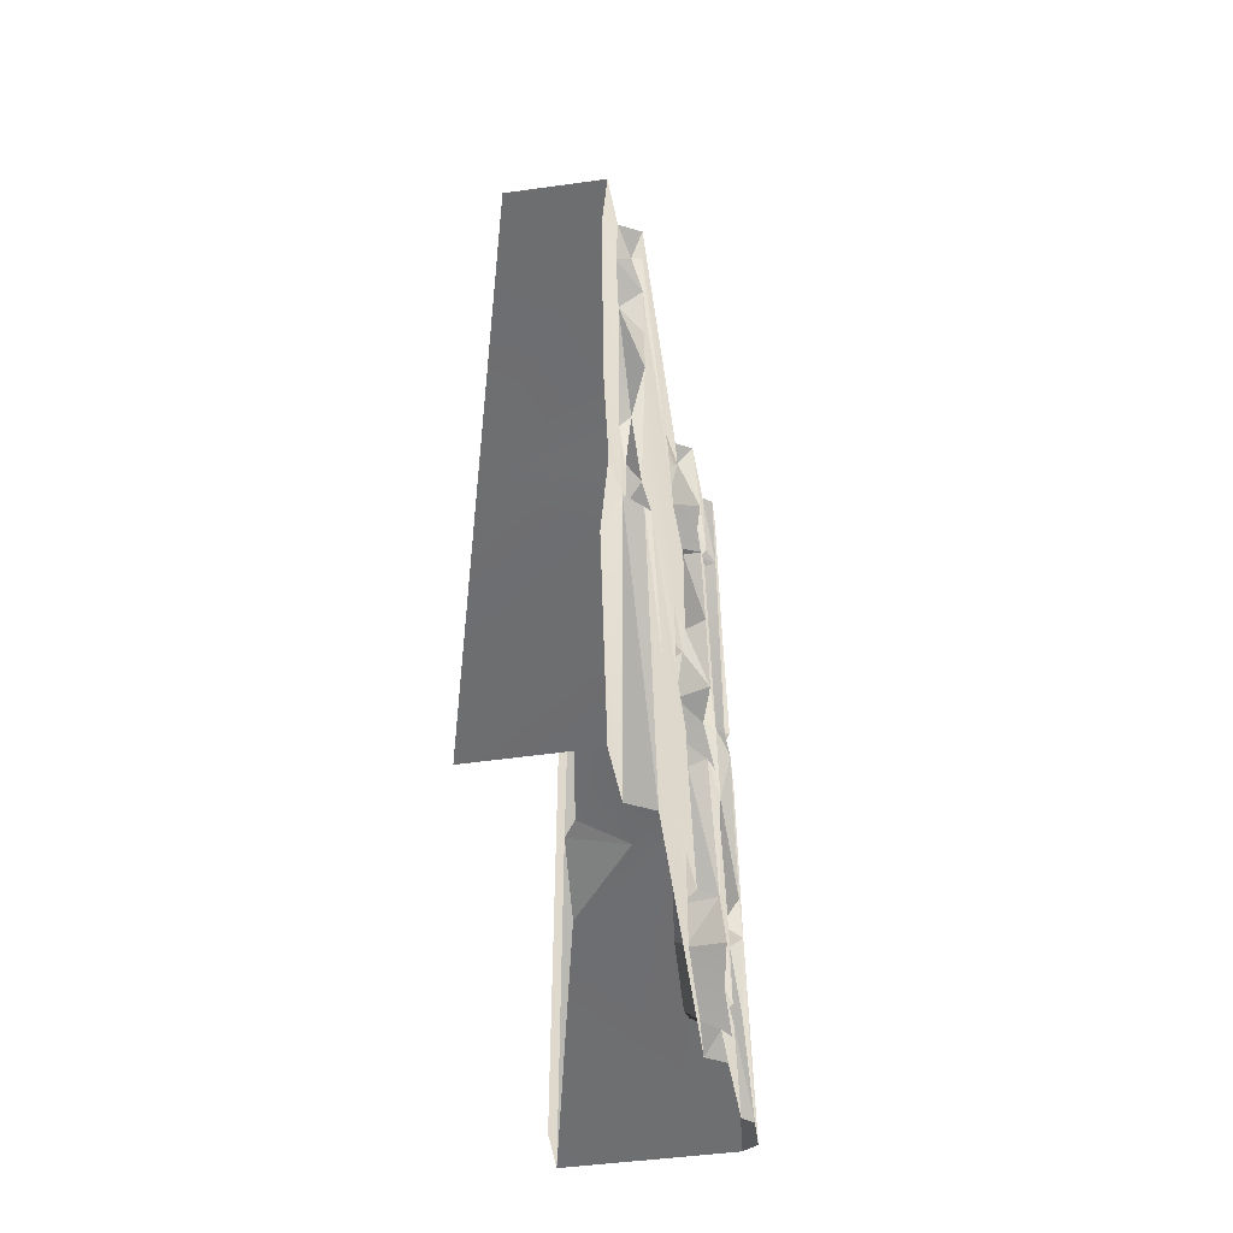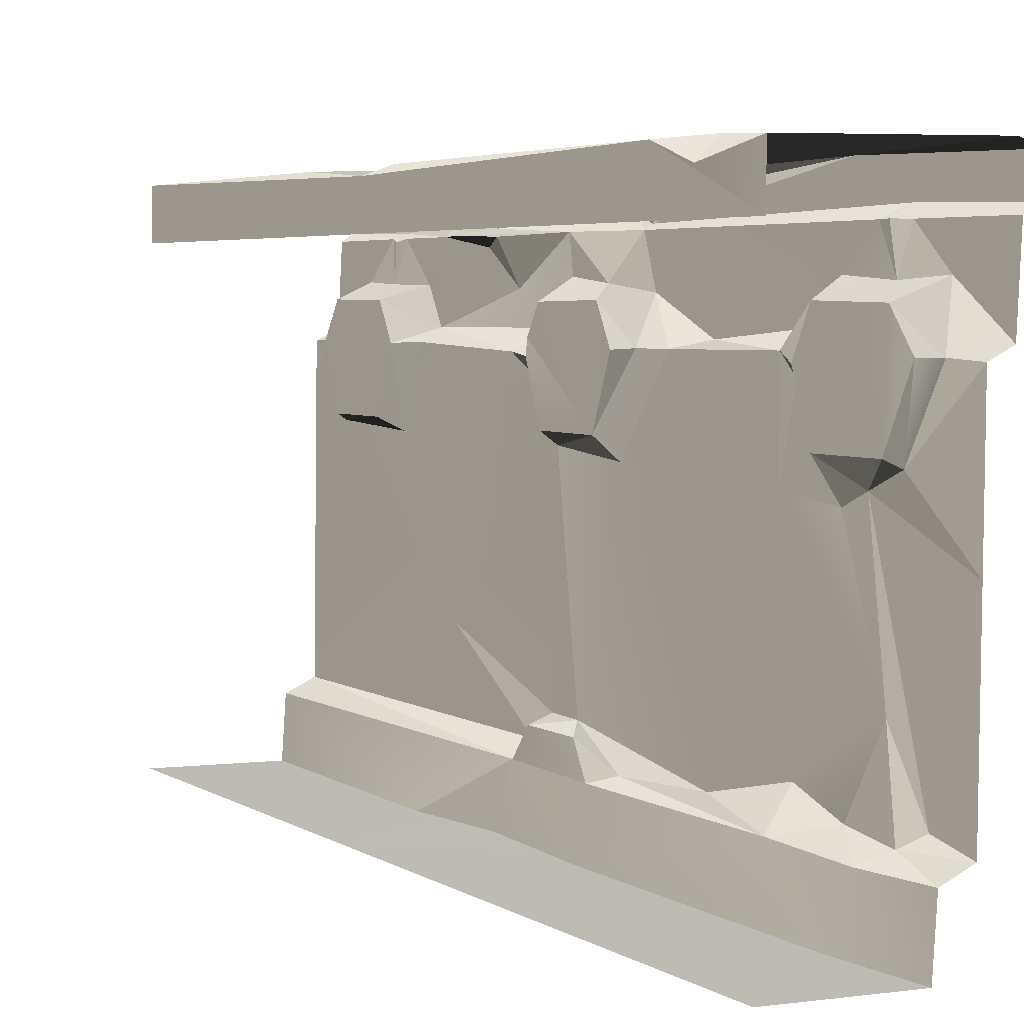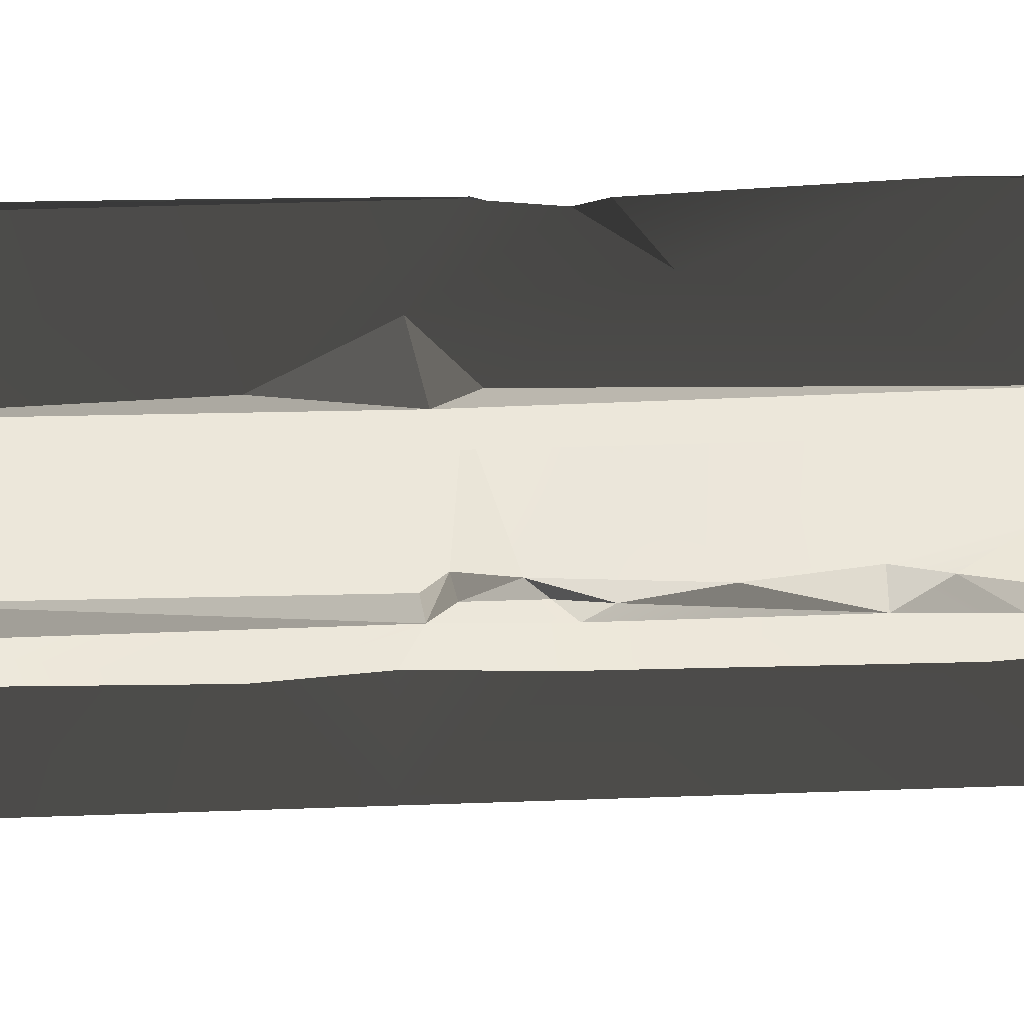
<metadata>
{"format":"obj","ext":"obj","renderer":"f3d","projection":"perspective","resolution":1024,"background":"white","views":[{"elev":-54.1,"azim":-171.6,"up":"+Y"},{"elev":2.5,"azim":153.3,"up":"+Z"},{"elev":53.9,"azim":87.1,"up":"+Z"}]}
</metadata>
<code>
v -0.6074 -2.277 1.44
v -0.6064 -3.216 1.262
v -0.6065 -2.827 0.6571
v -0.5996 -3.68 1.293
v -0.6116 -3.992 0.3832
v -0.6027 -2.428 1.517
v -0.6116 -3.965 1.567
v -0.6032 -3.785 1.571
v -0.6146 -3.122 1.554
v -0.5947 -2.107 1.237
v -0.5886 -2.255 0.3487
v -0.6048 -2.158 0.4359
v -0.6064 -0.5627 0.3069
v -0.5569 -0.2558 0.2877
v -0.5858 -0.3426 0.5973
v -0.5885 -0.2743 1.213
v -0.6116 0.0223 0.9592
v -0.6116 0.03427 1.474
v -0.4306 -1.543 2.039
v -0.007533 -0.5082 2.01
v -0.04643 -2.066 2.048
v -0.747 -0.7472 2.01
v -0.07413 -0.2714 2.011
v -0.6891 0.04659 2.003
v 2.861e-06 0.0462 1.986
v -0.2969 -2.263 2.052
v -0.7144 -1.688 2.015
v -0.6695 -1.802 2.033
v -0.7016 -2.107 2.047
v -0.04471 -2.684 2.062
v -0.6891 -3.952 2.096
v 3.023e-06 -3.952 2.089
v -0.6997 -0.8102 1.571
v -0.7076 -1.389 1.543
v -0.6228 -0.9055 1.508
v -0.6055 -1.742 1.196
v -0.6077 -1.251 0.3057
v -0.6079 -0.8858 1.143
v -0.6156 -1.482 1.517
v -0.5858 -0.3426 0.5973
v -0.5686 -1.931 0.4381
v -0.5947 -2.107 1.237
v -0.5976 -0.7955 0.3893
v -0.6104 -0.587 1.109
v -0.6064 -0.5627 0.3069
v -0.6228 -0.9055 1.508
v -0.6961 -3.124 1.601
v -0.7057 -2.575 1.714
v -0.702 -3.098 1.895
v -0.7021 -2.782 1.849
v -0.7032 -3.229 1.742
v -0.7008 -3.402 1.901
v -0.4628 -0.4448 0.01067
v -0.5031 -0.7816 0.254
v -0.475 -1.776 0.04133
v -0.5012 -1.754 0.2765
v -0.5108 -2.238 0.2928
v -0.4947 -0.3528 0.2363
v -0.4896 1.523e-05 0.0007931
v -0.5026 0.005522 0.2376
v -0.4926 -2.334 0.06273
v -0.005688 -2.207 2.02
v -0.007533 -0.5082 2.01
v 2.861e-06 0.04187 1.8
v 3.023e-06 -3.957 1.893
v 3.023e-06 -3.952 2.089
v -0.003307 -0.2849 1.94
v 2.861e-06 0.0462 1.986
v -0.007533 -0.5082 2.01
v -0.7057 -2.575 1.714
v -0.7025 -2.239 1.875
v -0.6463 -2.616 1.875
v -0.684 -3.462 1.75
v -0.5505 -3.64 1.702
v -0.5471 -3.284 1.693
v -0.7032 -3.229 1.742
v -0.7005 -3.697 1.764
v -0.6817 -0.4485 1.68
v -0.6949 -0.7203 1.701
v -0.5505 -0.6412 1.633
v -0.5467 -0.2819 1.619
v -0.7013 -0.2367 1.688
v -0.7056 -3.957 1.913
v -0.6932 -3.964 1.609
v -0.7005 -3.697 1.764
v -0.7 -3.509 1.904
v -0.7016 -2.107 2.047
v -0.7509 -3.953 2.068
v -0.7487 -2.918 2.036
v -0.7538 -2.072 1.995
v -0.5505 -0.6412 1.633
v -0.5471 -0.6343 1.246
v -0.5467 -0.2819 1.619
v -0.547 -0.3083 1.239
v -0.5469 -0.7268 1.473
v -0.5581 -0.1869 1.485
v -0.5487 -1.806 1.272
v -0.5504 -1.785 1.659
v -0.5471 -2.143 1.662
v -0.5518 -2.223 1.558
v -0.5469 -1.696 1.516
v -0.5475 -2.225 1.502
v -0.5474 -2.134 1.281
v -0.5518 -2.223 1.558
v -0.7076 -1.389 1.543
v -0.6997 -0.8102 1.571
v -0.7011 -1.774 1.861
v -0.7008 -1.704 1.68
v -0.6949 -0.7203 1.701
v -0.6931 -0.5469 1.835
v -0.6817 -0.4485 1.68
v -0.6589 -1.914 1.712
v -0.6968 -2.204 1.74
v -0.5471 -2.143 1.662
v -0.5504 -1.785 1.659
v -0.4628 -0.4448 0.01067
v -0.475 -1.776 0.04133
v 8.662e-06 -2.357 0.0548
v 2.861e-06 -3.725e-06 -3.712e-05
v -0.4896 1.523e-05 0.0007931
v -0.4926 -2.334 0.06273
v -0.4631 -2.816 0.06551
v 3.023e-06 -3.999 0.093
v -0.4896 -3.999 0.093
v -0.7469 -0.4728 1.876
v -0.747 -0.7472 2.01
v -0.7364 -1.791 1.881
v -0.7509 0.04594 1.975
v -0.7516 0.04304 1.851
v -0.7079 -0.4156 1.831
v -0.7013 -0.2367 1.688
v -0.7056 0.04232 1.82
v -0.6932 0.03524 1.516
v -0.5108 -2.238 0.2928
v -0.5026 -3.993 0.3306
v -0.4631 -2.816 0.06551
v -0.4896 -3.999 0.093
v -0.747 -0.7472 2.01
v -0.7144 -1.688 2.015
v -0.7536 -1.701 1.961
v -0.7499 -2.821 1.911
v -0.7533 -1.903 1.923
v -0.7538 -2.072 1.995
v -0.7487 -2.918 2.036
v -0.7509 -3.953 2.068
v -0.7516 -3.956 1.944
v -0.6032 -3.785 1.571
v -0.7005 -3.697 1.764
v -0.6764 -3.813 1.597
v -0.5505 -3.64 1.702
v -0.5686 -1.931 0.4381
v -0.5467 -1.639 0.3084
v -0.6077 -1.251 0.3057
v -0.6064 -0.5627 0.3069
v -0.4947 -0.3528 0.2363
v -0.5569 -0.2558 0.2877
v -0.6116 0.03427 1.474
v -0.6157 -0.1402 1.485
v -0.5885 -0.2743 1.213
v -0.6961 -3.124 1.601
v -0.6146 -3.122 1.554
v -0.6027 -2.428 1.517
v -0.5471 -3.284 1.693
v -0.5464 -3.732 1.567
v -0.547 -3.633 1.316
v -0.5468 -3.308 1.308
v -0.5468 -3.195 1.55
v -0.5505 -3.64 1.702
v -0.684 -3.462 1.75
v -0.7032 -3.229 1.742
v -0.7008 -3.402 1.901
v -0.6961 -3.124 1.601
v -0.6027 -2.428 1.517
v -0.6791 -2.306 1.589
v -0.6791 -2.306 1.589
v -0.5471 -2.143 1.662
v -0.6968 -2.204 1.74
v -0.5518 -2.223 1.558
v -0.7013 -0.2367 1.688
v -0.6157 -0.1402 1.485
v -0.6932 0.03524 1.516
v -0.6228 -0.9055 1.508
v -0.7076 -1.389 1.543
v -0.6156 -1.482 1.517
v -0.6116 0.0223 0.9592
v -0.5885 -0.2743 1.213
v -0.5988 -0.4472 1.155
v -0.5012 -1.754 0.2765
v -0.5099 -1.848 0.3988
v -0.51 -2.135 0.4057
v -0.5108 -2.238 0.2928
v -0.5947 -2.107 1.237
v -0.6048 -2.158 0.4359
v -0.5686 -1.931 0.4381
v -0.7499 -2.821 1.911
v -0.7025 -2.239 1.875
v -0.7533 -1.903 1.923
v -0.6589 -1.914 1.712
v -0.7011 -1.774 1.861
v -0.7025 -2.239 1.875
v -0.7328 -3.453 1.92
v -0.702 -3.098 1.895
v -0.7487 -2.918 2.036
v -0.7328 -3.453 1.92
v -0.7487 -2.918 2.036
v -0.7516 -3.956 1.944
v -0.5031 -0.7816 0.254
v -0.6077 -1.251 0.3057
v -0.5467 -1.639 0.3084
v -0.6997 -0.8102 1.571
v -0.6228 -0.9055 1.508
v -0.5505 -0.6412 1.633
v -0.5686 -1.931 0.4381
v -0.6048 -2.158 0.4359
v -0.51 -2.135 0.4057
v -0.6116 -3.992 0.3832
v -0.5108 -2.238 0.2928
v -0.5886 -2.255 0.3487
v -0.6157 -0.1402 1.485
v -0.7013 -0.2367 1.688
v -0.5467 -0.2819 1.619
v -0.5108 -2.238 0.2928
v -0.6116 -3.992 0.3832
v -0.5026 -3.993 0.3306
v -0.599 -1.641 1.52
v -0.7008 -1.704 1.68
v -0.5504 -1.785 1.659
v -0.7008 -1.704 1.68
v -0.6156 -1.482 1.517
v -0.7076 -1.389 1.543
v -0.5468 -3.195 1.55
v -0.6961 -3.124 1.601
v -0.5471 -3.284 1.693
v -0.6036 -0.181 0.3343
v -0.6116 0.0223 0.9592
v -0.5988 -0.4472 1.155
v -0.6116 0.006747 0.2902
v -0.5026 0.005522 0.2376
v -0.5569 -0.2558 0.2877
v -0.4947 -0.3528 0.2363
v -0.6032 -3.785 1.571
v -0.6764 -3.813 1.597
v -0.6116 -3.965 1.567
v -0.7025 -2.239 1.875
v -0.6741 -2.974 1.893
v -0.6463 -2.616 1.875
v -0.7533 -1.903 1.923
v -0.6695 -1.802 2.033
v -0.7016 -2.107 2.047
v -0.6077 -1.251 0.3057
v -0.5031 -0.7816 0.254
v -0.5976 -0.7955 0.3893
v -0.6104 -0.587 1.109
v -0.5471 -0.6343 1.246
v -0.5981 -0.7834 1.435
v -0.5988 -0.4472 1.155
v -0.547 -0.3083 1.239
v -0.5471 -0.6343 1.246
v -0.684 -3.462 1.75
v -0.7 -3.509 1.904
v -0.7005 -3.697 1.764
v -0.7025 -2.239 1.875
v -0.6968 -2.204 1.74
v -0.6589 -1.914 1.712
v -0.6791 -2.306 1.589
v -0.6968 -2.204 1.74
v -0.7025 -2.239 1.875
v -0.6931 -0.5469 1.835
v -0.7469 -0.4728 1.876
v -0.7011 -1.774 1.861
v -0.7364 -1.791 1.881
v -0.7079 -0.4156 1.831
v -0.7056 0.04232 1.82
v -0.7469 -0.4728 1.876
v -0.5108 -2.238 0.2928
v -0.51 -2.135 0.4057
v -0.6048 -2.158 0.4359
v -0.5569 -0.2558 0.2877
v -0.5026 0.005522 0.2376
v -0.6116 0.006747 0.2902
v -0.6817 -0.4485 1.68
v -0.7013 -0.2367 1.688
v -0.7079 -0.4156 1.831
v -0.6741 -2.974 1.893
v -0.7499 -2.821 1.911
v -0.7487 -2.918 2.036
v -0.7025 -2.239 1.875
v -0.7499 -2.821 1.911
v -0.6741 -2.974 1.893
v -0.5505 -0.6412 1.633
v -0.6949 -0.7203 1.701
v -0.6997 -0.8102 1.571
v -0.5471 -3.284 1.693
v -0.6961 -3.124 1.601
v -0.7032 -3.229 1.742
v -0.7011 -1.774 1.861
v -0.7533 -1.903 1.923
v -0.7025 -2.239 1.875
v -0.5947 -2.107 1.237
v -0.6055 -1.742 1.196
v -0.5487 -1.806 1.272
v -0.5487 -1.806 1.272
v -0.6055 -1.742 1.196
v -0.599 -1.641 1.52
v -0.6116 0.03427 1.474
v -0.6932 0.03524 1.516
v -0.6157 -0.1402 1.485
v -0.5474 -2.134 1.281
v -0.5475 -2.225 1.502
v -0.6074 -2.277 1.44
v -0.5505 -0.6412 1.633
v -0.6228 -0.9055 1.508
v -0.5469 -0.7268 1.473
v -0.5981 -0.7834 1.435
v -0.6079 -0.8858 1.143
v -0.6104 -0.587 1.109
v -0.7025 -2.239 1.875
v -0.7057 -2.575 1.714
v -0.6791 -2.306 1.589
v -0.6961 -3.124 1.601
v -0.6036 -0.181 0.3343
v -0.5988 -0.4472 1.155
v -0.5858 -0.3426 0.5973
v -0.6589 -1.914 1.712
v -0.7008 -1.704 1.68
v -0.7011 -1.774 1.861
v -0.5504 -1.785 1.659
v -0.7008 -1.704 1.68
v -0.6589 -1.914 1.712
v -0.6932 -3.964 1.609
v -0.6116 -3.965 1.567
v -0.6764 -3.813 1.597
v -0.6932 -3.964 1.609
v -0.6764 -3.813 1.597
v -0.7005 -3.697 1.764
v -0.003307 -0.2849 1.94
v -0.07413 -0.2714 2.011
v 2.861e-06 0.0462 1.986
v 3.023e-06 -3.952 2.089
v -0.04471 -2.684 2.062
v -0.005688 -2.207 2.02
v -0.005688 -2.207 2.02
v -0.04643 -2.066 2.048
v -0.007533 -0.5082 2.01
v -0.6027 -2.428 1.517
v -0.6074 -2.277 1.44
v -0.5475 -2.225 1.502
v -0.5475 -2.225 1.502
v -0.6791 -2.306 1.589
v -0.6027 -2.428 1.517
v -0.5099 -1.848 0.3988
v -0.5686 -1.931 0.4381
v -0.51 -2.135 0.4057
v -0.5467 -1.639 0.3084
v -0.5686 -1.931 0.4381
v -0.5099 -1.848 0.3988
v -0.6064 -3.216 1.262
v -0.5468 -3.308 1.308
v -0.5996 -3.68 1.293
v -0.6064 -3.216 1.262
v -0.5468 -3.195 1.55
v -0.5468 -3.308 1.308
v -0.6695 -1.802 2.033
v -0.7364 -1.791 1.881
v -0.7536 -1.701 1.961
v -0.7364 -1.791 1.881
v -0.747 -0.7472 2.01
v -0.7536 -1.701 1.961
v -0.5976 -0.7955 0.3893
v -0.5031 -0.7816 0.254
v -0.6064 -0.5627 0.3069
v -0.5996 -3.68 1.293
v -0.547 -3.633 1.316
v -0.6032 -3.785 1.571
v -0.5464 -3.732 1.567
v -0.5468 -3.308 1.308
v -0.547 -3.633 1.316
v -0.5996 -3.68 1.293
v -0.5467 -1.639 0.3084
v -0.5012 -1.754 0.2765
v -0.5031 -0.7816 0.254
v -0.6064 -0.5627 0.3069
v -0.4947 -0.3528 0.2363
v -0.5099 -1.848 0.3988
v -0.5012 -1.754 0.2765
v -0.5467 -1.639 0.3084
v -0.4631 -2.816 0.06551
v -0.4926 -2.334 0.06273
v -0.5108 -2.238 0.2928
v -0.6048 -2.158 0.4359
v -0.5886 -2.255 0.3487
v -0.5108 -2.238 0.2928
v -0.5468 -3.195 1.55
v -0.6146 -3.122 1.554
v -0.6961 -3.124 1.601
v -0.6064 -3.216 1.262
v -0.6146 -3.122 1.554
v -0.5468 -3.195 1.55
v -0.7016 -2.107 2.047
v -0.7538 -2.072 1.995
v -0.7533 -1.903 1.923
v -0.5487 -1.806 1.272
v -0.599 -1.641 1.52
v -0.5469 -1.696 1.516
v -0.5504 -1.785 1.659
v -0.5469 -1.696 1.516
v -0.599 -1.641 1.52
v -0.07413 -0.2714 2.011
v -0.003307 -0.2849 1.94
v -0.007533 -0.5082 2.01
v -0.7509 0.04594 1.975
v -0.6891 0.04659 2.003
v -0.747 -0.7472 2.01
v -0.5981 -0.7834 1.435
v -0.5469 -0.7268 1.473
v -0.6228 -0.9055 1.508
v -0.5981 -0.7834 1.435
v -0.5471 -0.6343 1.246
v -0.5469 -0.7268 1.473
v -0.5947 -2.107 1.237
v -0.5487 -1.806 1.272
v -0.5474 -2.134 1.281
v -0.6074 -2.277 1.44
v -0.5947 -2.107 1.237
v -0.5474 -2.134 1.281
v -0.6036 -0.181 0.3343
v -0.5569 -0.2558 0.2877
v -0.6116 0.006747 0.2902
v -0.5858 -0.3426 0.5973
v -0.5569 -0.2558 0.2877
v -0.6036 -0.181 0.3343
v -0.6817 -0.4485 1.68
v -0.7079 -0.4156 1.831
v -0.6725 -0.4694 1.834
v -0.6725 -0.4694 1.834
v -0.7079 -0.4156 1.831
v -0.7469 -0.4728 1.876
v -0.5885 -0.2743 1.213
v -0.547 -0.3083 1.239
v -0.5988 -0.4472 1.155
v -0.547 -0.3083 1.239
v -0.5885 -0.2743 1.213
v -0.5581 -0.1869 1.485
v -0.6891 -3.952 2.096
v -0.7509 -3.953 2.068
v -0.7016 -2.107 2.047
v -0.7516 -3.956 1.944
v -0.7056 -3.957 1.913
v -0.7 -3.509 1.904
v -0.702 -3.098 1.895
v -0.6741 -2.974 1.893
v -0.7487 -2.918 2.036
v -0.7021 -2.782 1.849
v -0.6741 -2.974 1.893
v -0.702 -3.098 1.895
v -0.6032 -3.785 1.571
v -0.5464 -3.732 1.567
v -0.5505 -3.64 1.702
v -0.6741 -2.974 1.893
v -0.7021 -2.782 1.849
v -0.6463 -2.616 1.875
v -0.6463 -2.616 1.875
v -0.7021 -2.782 1.849
v -0.7057 -2.575 1.714
v -0.7 -3.509 1.904
v -0.7328 -3.453 1.92
v -0.7516 -3.956 1.944
v -0.6782 -3.438 1.89
v -0.7008 -3.402 1.901
v -0.702 -3.098 1.895
v -0.7008 -3.402 1.901
v -0.6782 -3.438 1.89
v -0.684 -3.462 1.75
v -0.5885 -0.2743 1.213
v -0.6157 -0.1402 1.485
v -0.5581 -0.1869 1.485
v -0.5467 -0.2819 1.619
v -0.5581 -0.1869 1.485
v -0.6157 -0.1402 1.485
v -0.005688 -2.207 2.02
v -0.04471 -2.684 2.062
v -0.2969 -2.263 2.052
v -0.6104 -0.587 1.109
v -0.5858 -0.3426 0.5973
v -0.5988 -0.4472 1.155
v -0.5471 -0.6343 1.246
v -0.6104 -0.587 1.109
v -0.5988 -0.4472 1.155
v -0.6055 -1.742 1.196
v -0.6156 -1.482 1.517
v -0.599 -1.641 1.52
v -0.7008 -1.704 1.68
v -0.599 -1.641 1.52
v -0.6156 -1.482 1.517
v -0.7516 0.04304 1.851
v -0.7469 -0.4728 1.876
v -0.7056 0.04232 1.82
v -0.5886 -2.255 0.3487
v -0.6048 -2.158 0.4359
v -0.6065 -2.827 0.6571
v -0.7364 -1.791 1.881
v -0.7533 -1.903 1.923
v -0.7011 -1.774 1.861
v -0.7364 -1.791 1.881
v -0.6695 -1.802 2.033
v -0.7533 -1.903 1.923
v -0.2969 -2.263 2.052
v -0.04643 -2.066 2.048
v -0.005688 -2.207 2.02
v -0.6079 -0.8858 1.143
v -0.5981 -0.7834 1.435
v -0.6228 -0.9055 1.508
v -0.6817 -0.4485 1.68
v -0.6725 -0.4694 1.834
v -0.6931 -0.5469 1.835
v -0.6725 -0.4694 1.834
v -0.7469 -0.4728 1.876
v -0.6931 -0.5469 1.835
v -0.7144 -1.688 2.015
v -0.4306 -1.543 2.039
v -0.6695 -1.802 2.033
v -0.7536 -1.701 1.961
v -0.7144 -1.688 2.015
v -0.6695 -1.802 2.033
v -0.7 -3.509 1.904
v -0.684 -3.462 1.75
v -0.6782 -3.438 1.89
v -0.6791 -2.306 1.589
v -0.5475 -2.225 1.502
v -0.5518 -2.223 1.558
g WallLong_1_(47)_4307_18
f 1 3 2
f 3 4 2
f 5 4 3
f 1 2 6
f 5 7 4
f 4 7 8
f 6 2 9
f 3 1 10
f 5 3 11
f 10 12 3
f 13 15 14
f 16 18 17
f 19 21 20
f 20 22 19
f 22 20 23
f 22 23 24
f 24 23 25
f 21 19 26
f 22 27 19
f 28 26 19
f 26 28 29
f 30 26 29
f 30 29 31
f 32 30 31
f 33 35 34
f 36 38 37
f 38 36 39
f 40 37 38
f 37 41 36
f 41 42 36
f 40 43 37
f 40 38 44
f 43 40 45
f 46 38 39
f 47 49 48
f 50 48 49
f 51 49 47
f 52 49 51
f 53 55 54
f 54 55 56
f 55 57 56
f 53 54 58
f 58 59 53
f 59 58 60
f 57 55 61
f 62 64 63
f 64 62 65
f 65 62 66
f 64 68 67
f 64 67 69
f 70 72 71
f 73 75 74
f 75 73 76
f 74 77 73
f 78 80 79
f 80 78 81
f 78 82 81
f 83 85 84
f 83 86 85
f 87 89 88
f 90 89 87
f 91 93 92
f 93 94 92
f 91 92 95
f 94 93 96
f 97 99 98
f 100 99 97
f 97 98 101
f 102 97 103
f 104 97 102
f 105 107 106
f 108 107 105
f 106 107 109
f 107 110 109
f 110 111 109
f 112 114 113
f 115 114 112
f 116 118 117
f 116 119 118
f 119 116 120
f 117 118 121
f 121 118 122
f 122 118 123
f 122 123 124
f 125 127 126
f 126 128 125
f 125 128 129
f 130 132 131
f 131 132 133
f 134 136 135
f 135 136 137
f 138 140 139
f 141 143 142
f 143 141 144
f 144 146 145
f 147 149 148
f 148 150 147
f 151 153 152
f 154 156 155
f 157 159 158
f 160 162 161
f 163 165 164
f 165 163 166
f 166 163 167
f 168 163 164
f 169 171 170
f 172 174 173
f 175 177 176
f 178 175 176
f 179 181 180
f 182 184 183
f 185 187 186
f 188 190 189
f 188 191 190
f 192 194 193
f 195 197 196
f 198 200 199
f 201 203 202
f 204 206 205
f 207 209 208
f 210 212 211
f 213 215 214
f 216 218 217
f 219 221 220
f 222 224 223
f 225 227 226
f 228 230 229
f 231 233 232
f 234 236 235
f 237 234 235
f 238 240 239
f 241 243 242
f 244 246 245
f 247 249 248
f 250 252 251
f 253 255 254
f 256 258 257
f 259 261 260
f 262 264 263
f 265 267 266
f 268 270 269
f 270 271 269
f 272 274 273
f 275 277 276
f 278 280 279
f 281 283 282
f 284 286 285
f 287 289 288
f 290 292 291
f 293 295 294
f 296 298 297
f 299 301 300
f 302 304 303
f 305 307 306
f 308 310 309
f 311 313 312
f 314 316 315
f 317 319 318
f 318 319 320
f 321 323 322
f 324 326 325
f 327 329 328
f 330 332 331
f 333 335 334
f 336 338 337
f 339 341 340
f 342 344 343
f 345 347 346
f 348 350 349
f 351 353 352
f 354 356 355
f 357 359 358
f 360 362 361
f 363 365 364
f 366 368 367
f 369 371 370
f 372 374 373
f 373 374 375
f 376 378 377
f 379 381 380
f 382 383 381
f 384 386 385
f 387 389 388
f 390 392 391
f 393 395 394
f 396 398 397
f 399 401 400
f 402 404 403
f 405 407 406
f 408 410 409
f 411 413 412
f 414 416 415
f 417 419 418
f 420 422 421
f 423 425 424
f 426 428 427
f 429 431 430
f 432 434 433
f 435 437 436
f 438 440 439
f 441 443 442
f 444 446 445
f 447 449 448
f 450 452 451
f 453 455 454
f 456 458 457
f 459 461 460
f 462 464 463
f 465 467 466
f 466 468 465
f 468 466 469
f 470 469 466
f 471 473 472
f 474 476 475
f 477 479 478
f 480 482 481
f 483 485 484
f 486 488 487
f 489 491 490
f 492 494 493
f 495 497 496
f 498 500 499
f 501 503 502
f 504 506 505
f 507 509 508
f 510 512 511
f 513 515 514
f 516 518 517
f 519 521 520
f 522 524 523
f 525 527 526
f 528 530 529

</code>
